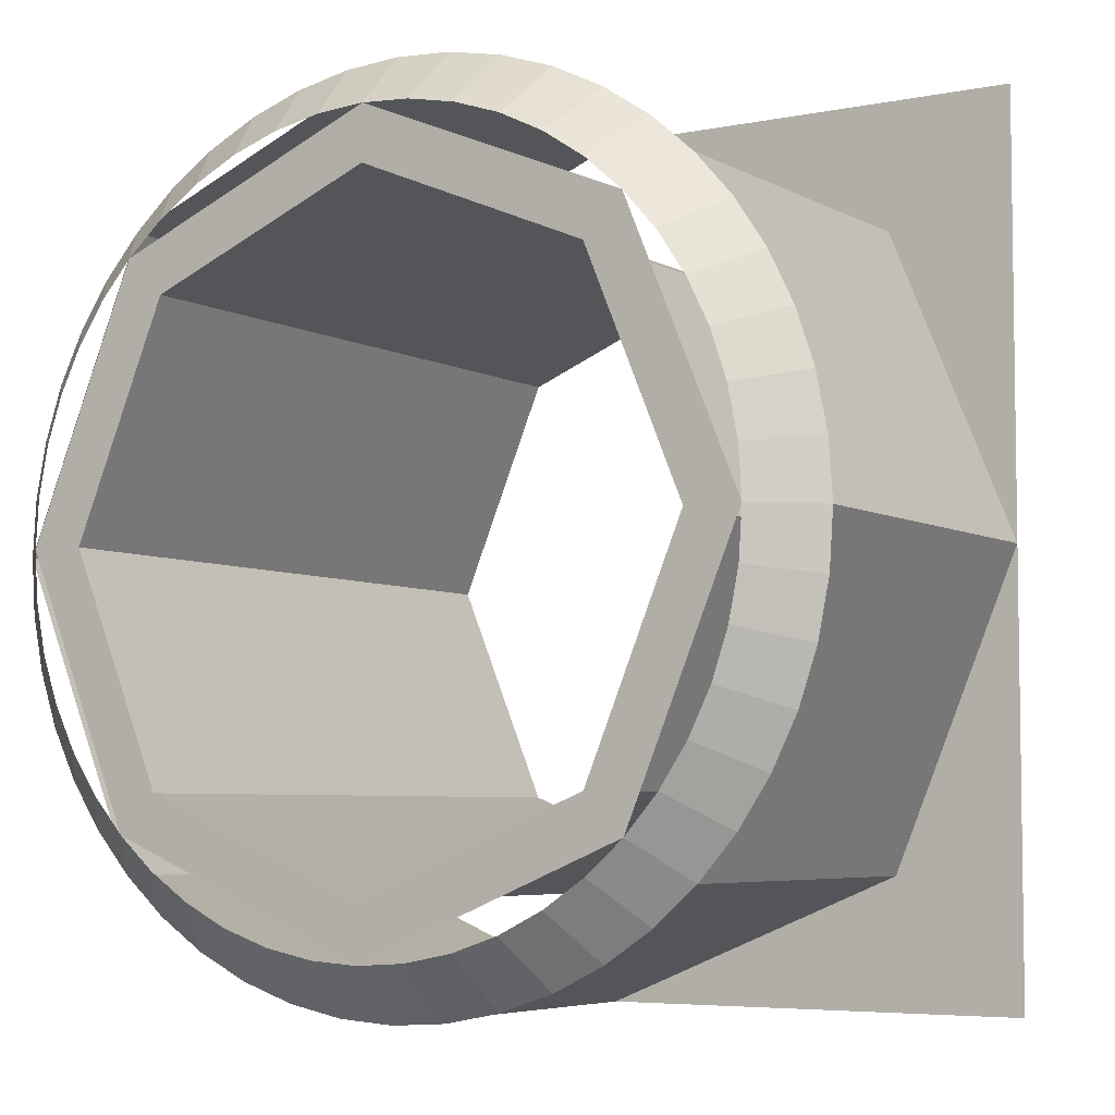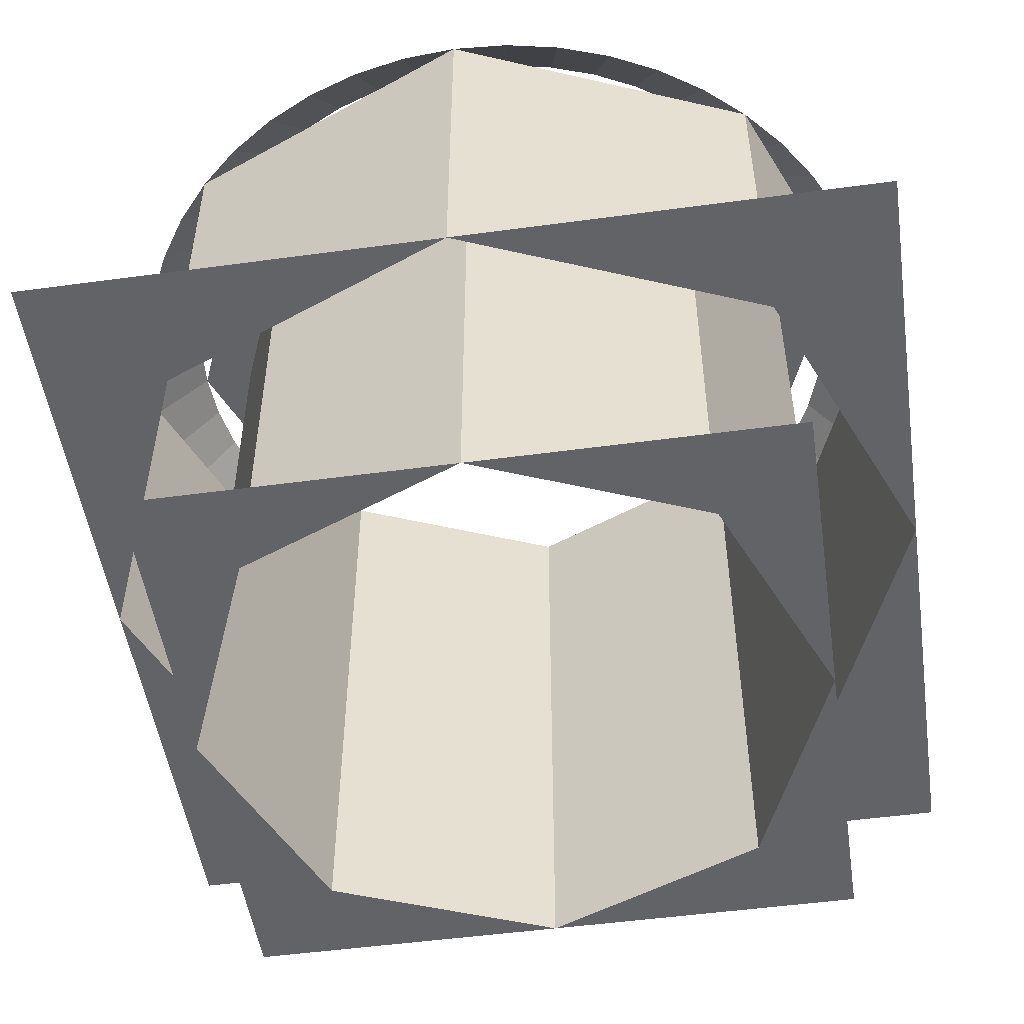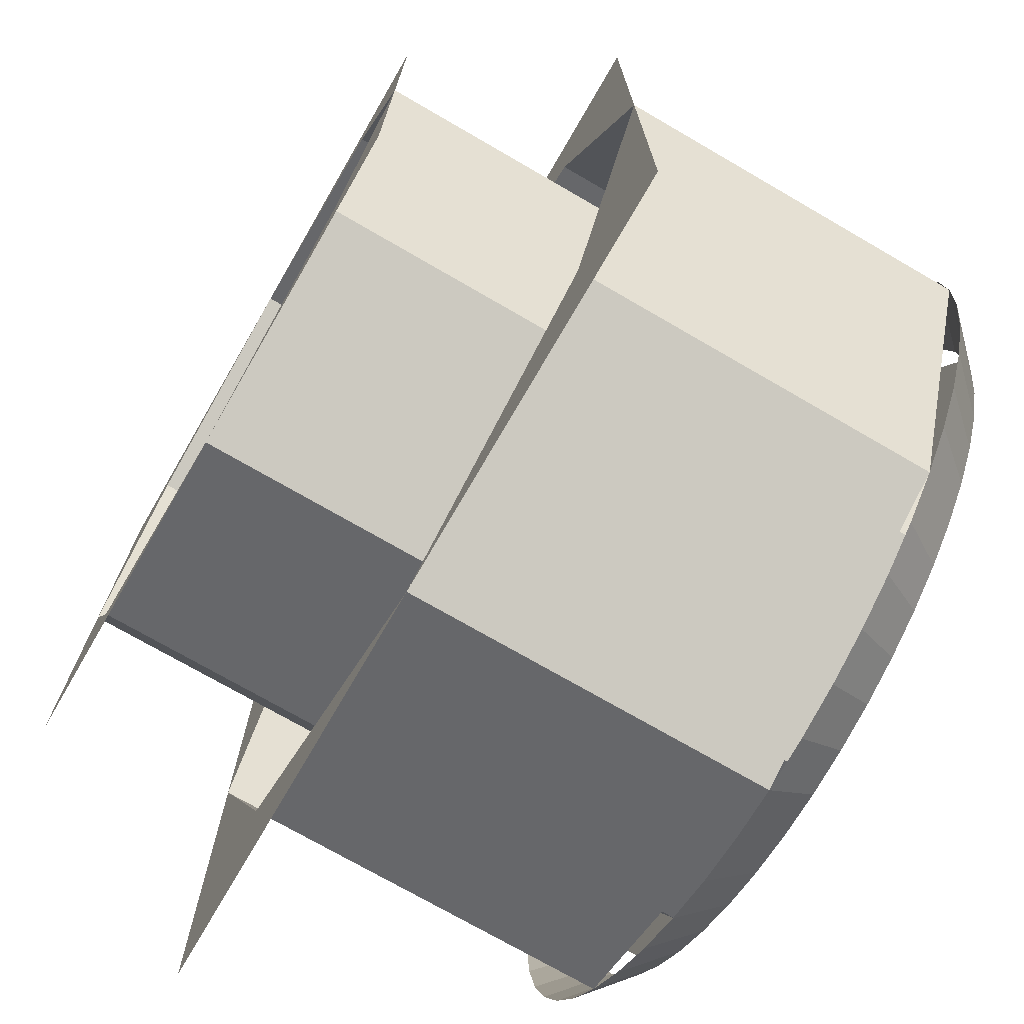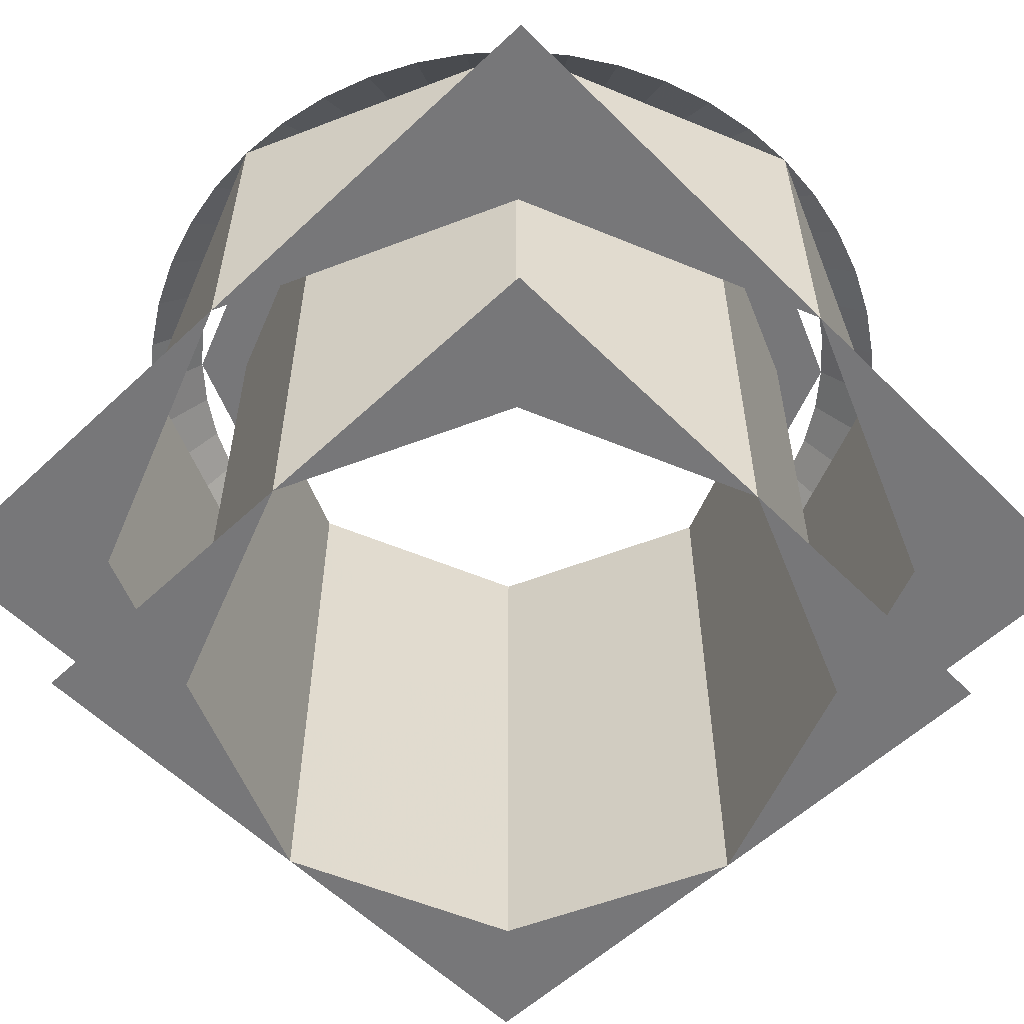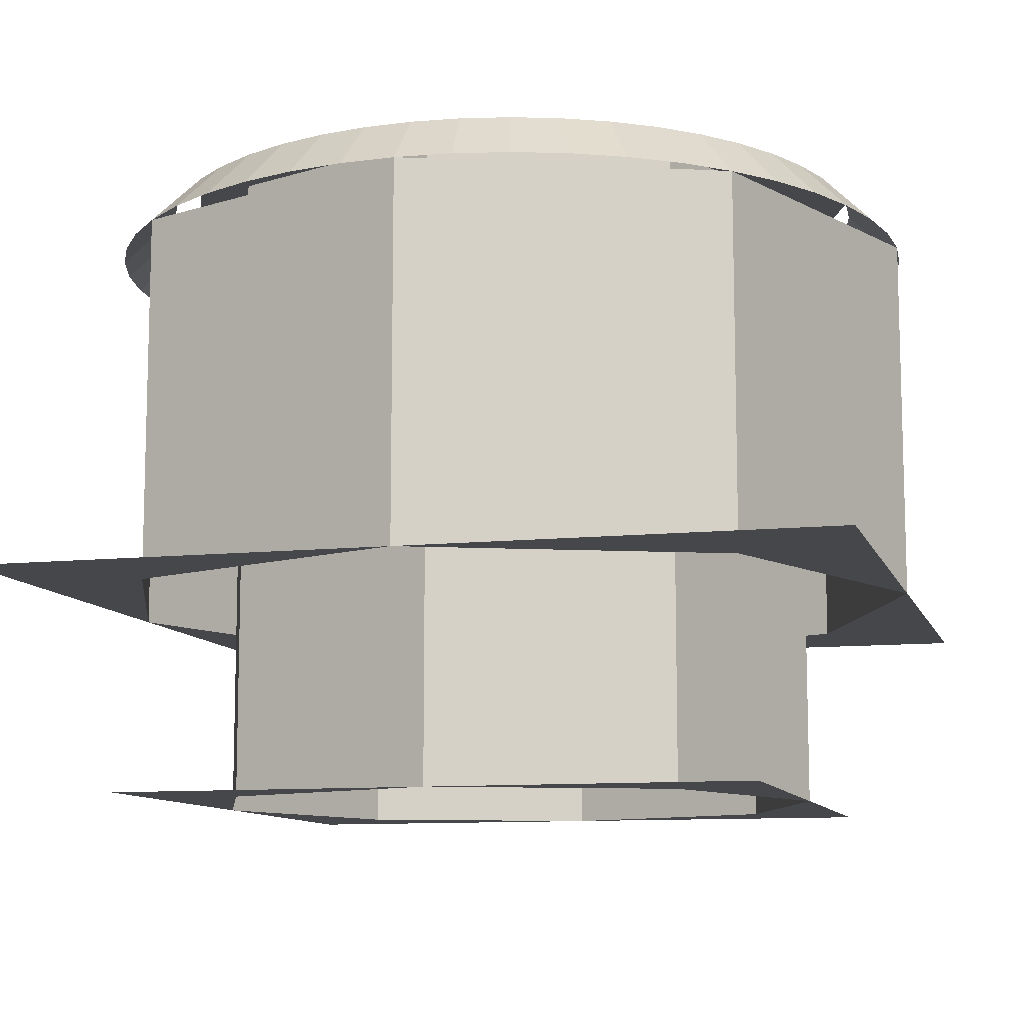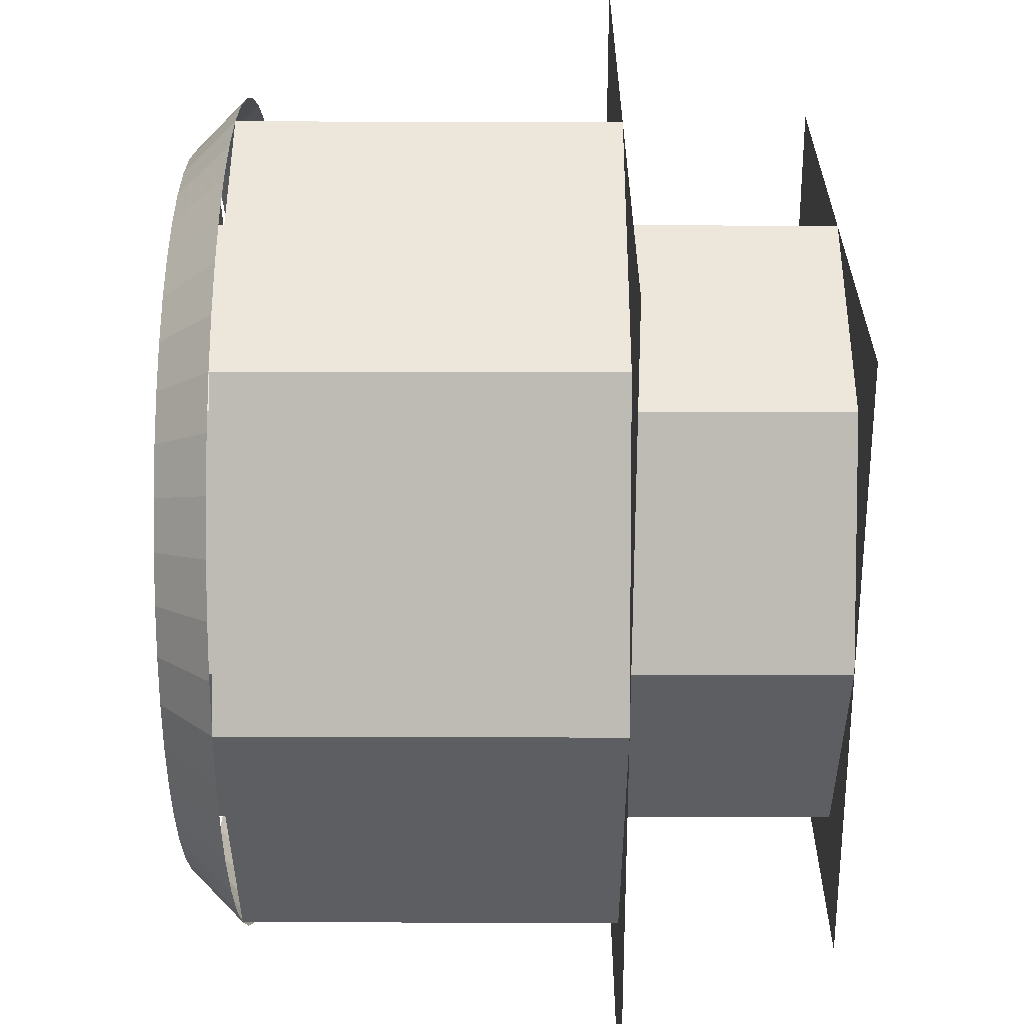
<metadata>
{"format":"obj","ext":"obj","renderer":"f3d","projection":"perspective","resolution":1024,"background":"white","views":[{"elev":-5.4,"azim":32.2,"up":"+Y"},{"elev":-51.0,"azim":-81.6,"up":"+Z"},{"elev":-73.5,"azim":-120.1,"up":"+Y"},{"elev":-57.2,"azim":44.2,"up":"+Z"},{"elev":-10.3,"azim":-164.8,"up":"+Z"},{"elev":28.2,"azim":90.2,"up":"+Y"}]}
</metadata>
<code>
v 0.2121 -0.2121 -0.2
v 0.3 0 -0.2
v 0.3 0 0.4
v 0.2121 -0.2121 0.4
v 0 -0.3 -0.2
v 0.2121 -0.2121 -0.2
v 0.2121 -0.2121 0.4
v 0 -0.3 0.4
v -0.2121 -0.2121 -0.2
v 0 -0.3 -0.2
v 0 -0.3 0.4
v -0.2121 -0.2121 0.4
v -0.3 0 -0.2
v -0.2121 -0.2121 -0.2
v -0.2121 -0.2121 0.4
v -0.3 0 0.4
v -0.2121 0.2121 -0.2
v -0.3 0 -0.2
v -0.3 0 0.4
v -0.2121 0.2121 0.4
v 0 0.3 -0.2
v -0.2121 0.2121 -0.2
v -0.2121 0.2121 0.4
v 0 0.3 0.4
v 0.2121 0.2121 -0.2
v 0 0.3 -0.2
v 0 0.3 0.4
v 0.2121 0.2121 0.4
v 0.3 0 -0.2
v 0.2121 0.2121 -0.2
v 0.2121 0.2121 0.4
v 0.3 0 0.4
v 0.3 -0.3 -0.2
v 0.2121 -0.2121 -0.2
v 0.3 0 -0.2
v 0.3 -0.3 -0.2
v 0 -0.3 -0.2
v 0.2121 -0.2121 -0.2
v -0.3 -0.3 -0.2
v -0.2121 -0.2121 -0.2
v 0 -0.3 -0.2
v -0.3 -0.3 -0.2
v -0.3 0 -0.2
v -0.2121 -0.2121 -0.2
v -0.3 0.3 -0.2
v -0.2121 0.2121 -0.2
v -0.3 0 -0.2
v -0.3 0.3 -0.2
v 0 0.3 -0.2
v -0.2121 0.2121 -0.2
v 0.3 0.3 -0.2
v 0.2121 0.2121 -0.2
v 0 0.3 -0.2
v 0.3 0.3 -0.2
v 0.3 0 -0.2
v 0.2121 0.2121 -0.2
v 0.35 0 0.4
v 0.2475 -0.2475 0.4
v 0.2121 -0.2121 0.4
v 0.3 0 0.4
v 0.2475 -0.2475 0.4
v 0 -0.35 0.4
v 0 -0.3 0.4
v 0.2121 -0.2121 0.4
v 0 -0.35 0.4
v -0.2475 -0.2475 0.4
v -0.2121 -0.2121 0.4
v 0 -0.3 0.4
v -0.2475 -0.2475 0.4
v -0.35 0 0.4
v -0.3 0 0.4
v -0.2121 -0.2121 0.4
v -0.35 0 0.4
v -0.2475 0.2475 0.4
v -0.2121 0.2121 0.4
v -0.3 0 0.4
v -0.2475 0.2475 0.4
v 0 0.35 0.4
v 0 0.3 0.4
v -0.2121 0.2121 0.4
v 0 0.35 0.4
v 0.2475 0.2475 0.4
v 0.2121 0.2121 0.4
v 0 0.3 0.4
v 0.2475 0.2475 0.4
v 0.35 0 0.4
v 0.3 0 0.4
v 0.2121 0.2121 0.4
v -0.35 0 0.4
v -0.347 -0.04568 0.4
v -0.3966 -0.0522 0.35
v -0.4 0 0.35
v -0.347 -0.04568 0.4
v -0.3381 -0.09058 0.4
v -0.3864 -0.1035 0.35
v -0.3966 -0.0522 0.35
v -0.3381 -0.09058 0.4
v -0.3234 -0.1339 0.4
v -0.3696 -0.1531 0.35
v -0.3864 -0.1035 0.35
v -0.3234 -0.1339 0.4
v -0.3031 -0.175 0.4
v -0.3464 -0.2 0.35
v -0.3696 -0.1531 0.35
v -0.3031 -0.175 0.4
v -0.2777 -0.2131 0.4
v -0.3174 -0.2435 0.35
v -0.3464 -0.2 0.35
v -0.2777 -0.2131 0.4
v -0.2475 -0.2475 0.4
v -0.2828 -0.2828 0.35
v -0.3174 -0.2435 0.35
v -0.2475 -0.2475 0.4
v -0.2131 -0.2777 0.4
v -0.2435 -0.3174 0.35
v -0.2828 -0.2828 0.35
v -0.2131 -0.2777 0.4
v -0.175 -0.3031 0.4
v -0.2 -0.3464 0.35
v -0.2435 -0.3174 0.35
v -0.175 -0.3031 0.4
v -0.1339 -0.3234 0.4
v -0.1531 -0.3696 0.35
v -0.2 -0.3464 0.35
v -0.1339 -0.3234 0.4
v -0.09058 -0.3381 0.4
v -0.1035 -0.3864 0.35
v -0.1531 -0.3696 0.35
v -0.09058 -0.3381 0.4
v -0.04568 -0.347 0.4
v -0.0522 -0.3966 0.35
v -0.1035 -0.3864 0.35
v -0.04568 -0.347 0.4
v 0 -0.35 0.4
v 0 -0.4 0.35
v -0.0522 -0.3966 0.35
v 0 -0.35 0.4
v 0.04568 -0.347 0.4
v 0.0522 -0.3966 0.35
v 0 -0.4 0.35
v 0.04568 -0.347 0.4
v 0.09058 -0.3381 0.4
v 0.1035 -0.3864 0.35
v 0.0522 -0.3966 0.35
v 0.09058 -0.3381 0.4
v 0.1339 -0.3234 0.4
v 0.1531 -0.3696 0.35
v 0.1035 -0.3864 0.35
v 0.1339 -0.3234 0.4
v 0.175 -0.3031 0.4
v 0.2 -0.3464 0.35
v 0.1531 -0.3696 0.35
v 0.175 -0.3031 0.4
v 0.2131 -0.2777 0.4
v 0.2435 -0.3174 0.35
v 0.2 -0.3464 0.35
v 0.2131 -0.2777 0.4
v 0.2475 -0.2475 0.4
v 0.2828 -0.2828 0.35
v 0.2435 -0.3174 0.35
v 0.2475 -0.2475 0.4
v 0.2777 -0.2131 0.4
v 0.3174 -0.2435 0.35
v 0.2828 -0.2828 0.35
v 0.2777 -0.2131 0.4
v 0.3031 -0.175 0.4
v 0.3464 -0.2 0.35
v 0.3174 -0.2435 0.35
v 0.3031 -0.175 0.4
v 0.3234 -0.1339 0.4
v 0.3696 -0.1531 0.35
v 0.3464 -0.2 0.35
v 0.3234 -0.1339 0.4
v 0.3381 -0.09058 0.4
v 0.3864 -0.1035 0.35
v 0.3696 -0.1531 0.35
v 0.3381 -0.09058 0.4
v 0.347 -0.04568 0.4
v 0.3966 -0.0522 0.35
v 0.3864 -0.1035 0.35
v 0.347 -0.04568 0.4
v 0.35 0 0.4
v 0.4 0 0.35
v 0.3966 -0.0522 0.35
v 0.35 0 0.4
v 0.347 0.04568 0.4
v 0.3966 0.0522 0.35
v 0.4 0 0.35
v 0.347 0.04568 0.4
v 0.3381 0.09058 0.4
v 0.3864 0.1035 0.35
v 0.3966 0.0522 0.35
v 0.3381 0.09058 0.4
v 0.3234 0.1339 0.4
v 0.3696 0.1531 0.35
v 0.3864 0.1035 0.35
v 0.3234 0.1339 0.4
v 0.3031 0.175 0.4
v 0.3464 0.2 0.35
v 0.3696 0.1531 0.35
v 0.3031 0.175 0.4
v 0.2777 0.2131 0.4
v 0.3174 0.2435 0.35
v 0.3464 0.2 0.35
v 0.2777 0.2131 0.4
v 0.2475 0.2475 0.4
v 0.2828 0.2828 0.35
v 0.3174 0.2435 0.35
v 0.2475 0.2475 0.4
v 0.2131 0.2777 0.4
v 0.2435 0.3174 0.35
v 0.2828 0.2828 0.35
v 0.2131 0.2777 0.4
v 0.175 0.3031 0.4
v 0.2 0.3464 0.35
v 0.2435 0.3174 0.35
v 0.175 0.3031 0.4
v 0.1339 0.3234 0.4
v 0.1531 0.3696 0.35
v 0.2 0.3464 0.35
v 0.1339 0.3234 0.4
v 0.09058 0.3381 0.4
v 0.1035 0.3864 0.35
v 0.1531 0.3696 0.35
v 0.09058 0.3381 0.4
v 0.04568 0.347 0.4
v 0.0522 0.3966 0.35
v 0.1035 0.3864 0.35
v 0.04568 0.347 0.4
v 0 0.35 0.4
v 0 0.4 0.35
v 0.0522 0.3966 0.35
v 0 0.35 0.4
v -0.04568 0.347 0.4
v -0.0522 0.3966 0.35
v 0 0.4 0.35
v -0.04568 0.347 0.4
v -0.09058 0.3381 0.4
v -0.1035 0.3864 0.35
v -0.0522 0.3966 0.35
v -0.09058 0.3381 0.4
v -0.1339 0.3234 0.4
v -0.1531 0.3696 0.35
v -0.1035 0.3864 0.35
v -0.1339 0.3234 0.4
v -0.175 0.3031 0.4
v -0.2 0.3464 0.35
v -0.1531 0.3696 0.35
v -0.175 0.3031 0.4
v -0.2131 0.2777 0.4
v -0.2435 0.3174 0.35
v -0.2 0.3464 0.35
v -0.2131 0.2777 0.4
v -0.2475 0.2475 0.4
v -0.2828 0.2828 0.35
v -0.2435 0.3174 0.35
v -0.2475 0.2475 0.4
v -0.2777 0.2131 0.4
v -0.3174 0.2435 0.35
v -0.2828 0.2828 0.35
v -0.2777 0.2131 0.4
v -0.3031 0.175 0.4
v -0.3464 0.2 0.35
v -0.3174 0.2435 0.35
v -0.3031 0.175 0.4
v -0.3234 0.1339 0.4
v -0.3696 0.1531 0.35
v -0.3464 0.2 0.35
v -0.3234 0.1339 0.4
v -0.3381 0.09058 0.4
v -0.3864 0.1035 0.35
v -0.3696 0.1531 0.35
v -0.3381 0.09058 0.4
v -0.347 0.04568 0.4
v -0.3966 0.0522 0.35
v -0.3864 0.1035 0.35
v -0.347 0.04568 0.4
v -0.35 0 0.4
v -0.4 0 0.35
v -0.3966 0.0522 0.35
v 0.4 -0.4 0
v 0.2828 -0.2828 0
v 0.4 0 0
v 0.4 -0.4 0
v 0 -0.4 0
v 0.2828 -0.2828 0
v -0.4 -0.4 0
v -0.2828 -0.2828 0
v 0 -0.4 0
v -0.4 -0.4 0
v -0.4 0 0
v -0.2828 -0.2828 0
v -0.4 0.4 0
v -0.2828 0.2828 0
v -0.4 0 0
v -0.4 0.4 0
v 0 0.4 0
v -0.2828 0.2828 0
v 0.4 0.4 0
v 0.2828 0.2828 0
v 0 0.4 0
v 0.4 0.4 0
v 0.4 0 0
v 0.2828 0.2828 0
v 0.2828 -0.2828 0
v 0.4 0 0
v 0.4 0 0.35
v 0.2828 -0.2828 0.35
v 0 -0.4 0
v 0.2828 -0.2828 0
v 0.2828 -0.2828 0.35
v 0 -0.4 0.35
v -0.2828 -0.2828 0
v 0 -0.4 0
v 0 -0.4 0.35
v -0.2828 -0.2828 0.35
v -0.4 0 0
v -0.2828 -0.2828 0
v -0.2828 -0.2828 0.35
v -0.4 0 0.35
v -0.2828 0.2828 0
v -0.4 0 0
v -0.4 0 0.35
v -0.2828 0.2828 0.35
v 0 0.4 0
v -0.2828 0.2828 0
v -0.2828 0.2828 0.35
v 0 0.4 0.35
v 0.2828 0.2828 0
v 0 0.4 0
v 0 0.4 0.35
v 0.2828 0.2828 0.35
v 0.4 0 0
v 0.2828 0.2828 0
v 0.2828 0.2828 0.35
v 0.4 0 0.35
g mesh7237444
f 1 3 2
f 3 1 4
f 5 7 6
f 7 5 8
f 9 11 10
f 11 9 12
f 13 15 14
f 15 13 16
f 17 19 18
f 19 17 20
f 21 23 22
f 23 21 24
f 25 27 26
f 27 25 28
f 29 31 30
f 31 29 32
g mesh7237447
f 33 34 35
f 36 37 38
f 39 40 41
f 42 43 44
f 45 46 47
f 48 49 50
f 51 52 53
f 54 55 56
g mesh7237450
f 57 59 58
f 59 57 60
f 61 63 62
f 63 61 64
f 65 67 66
f 67 65 68
f 69 71 70
f 71 69 72
f 73 75 74
f 75 73 76
f 77 79 78
f 79 77 80
f 81 83 82
f 83 81 84
f 85 87 86
f 87 85 88
g mesh7237452
f 89 91 90
f 91 89 92
f 93 95 94
f 95 93 96
f 97 99 98
f 99 97 100
f 101 103 102
f 103 101 104
f 105 107 106
f 107 105 108
f 109 111 110
f 111 109 112
f 113 115 114
f 115 113 116
f 117 119 118
f 119 117 120
f 121 123 122
f 123 121 124
f 125 127 126
f 127 125 128
f 129 131 130
f 131 129 132
f 133 135 134
f 135 133 136
f 137 139 138
f 139 137 140
f 141 143 142
f 143 141 144
f 145 147 146
f 147 145 148
f 149 151 150
f 151 149 152
f 153 155 154
f 155 153 156
f 157 159 158
f 159 157 160
f 161 163 162
f 163 161 164
f 165 167 166
f 167 165 168
f 169 171 170
f 171 169 172
f 173 175 174
f 175 173 176
f 177 179 178
f 179 177 180
f 181 183 182
f 183 181 184
f 185 187 186
f 187 185 188
f 189 191 190
f 191 189 192
f 193 195 194
f 195 193 196
f 197 199 198
f 199 197 200
f 201 203 202
f 203 201 204
f 205 207 206
f 207 205 208
f 209 211 210
f 211 209 212
f 213 215 214
f 215 213 216
f 217 219 218
f 219 217 220
f 221 223 222
f 223 221 224
f 225 227 226
f 227 225 228
f 229 231 230
f 231 229 232
f 233 235 234
f 235 233 236
f 237 239 238
f 239 237 240
f 241 243 242
f 243 241 244
f 245 247 246
f 247 245 248
f 249 251 250
f 251 249 252
f 253 255 254
f 255 253 256
f 257 259 258
f 259 257 260
f 261 263 262
f 263 261 264
f 265 267 266
f 267 265 268
f 269 271 270
f 271 269 272
f 273 275 274
f 275 273 276
f 277 279 278
f 279 277 280
g mesh7237456
f 281 283 282
f 284 286 285
f 287 289 288
f 290 292 291
f 293 295 294
f 296 298 297
f 299 301 300
f 302 304 303
g mesh7237459
f 305 306 307
f 307 308 305
f 309 310 311
f 311 312 309
f 313 314 315
f 315 316 313
f 317 318 319
f 319 320 317
f 321 322 323
f 323 324 321
f 325 326 327
f 327 328 325
f 329 330 331
f 331 332 329
f 333 334 335
f 335 336 333

</code>
